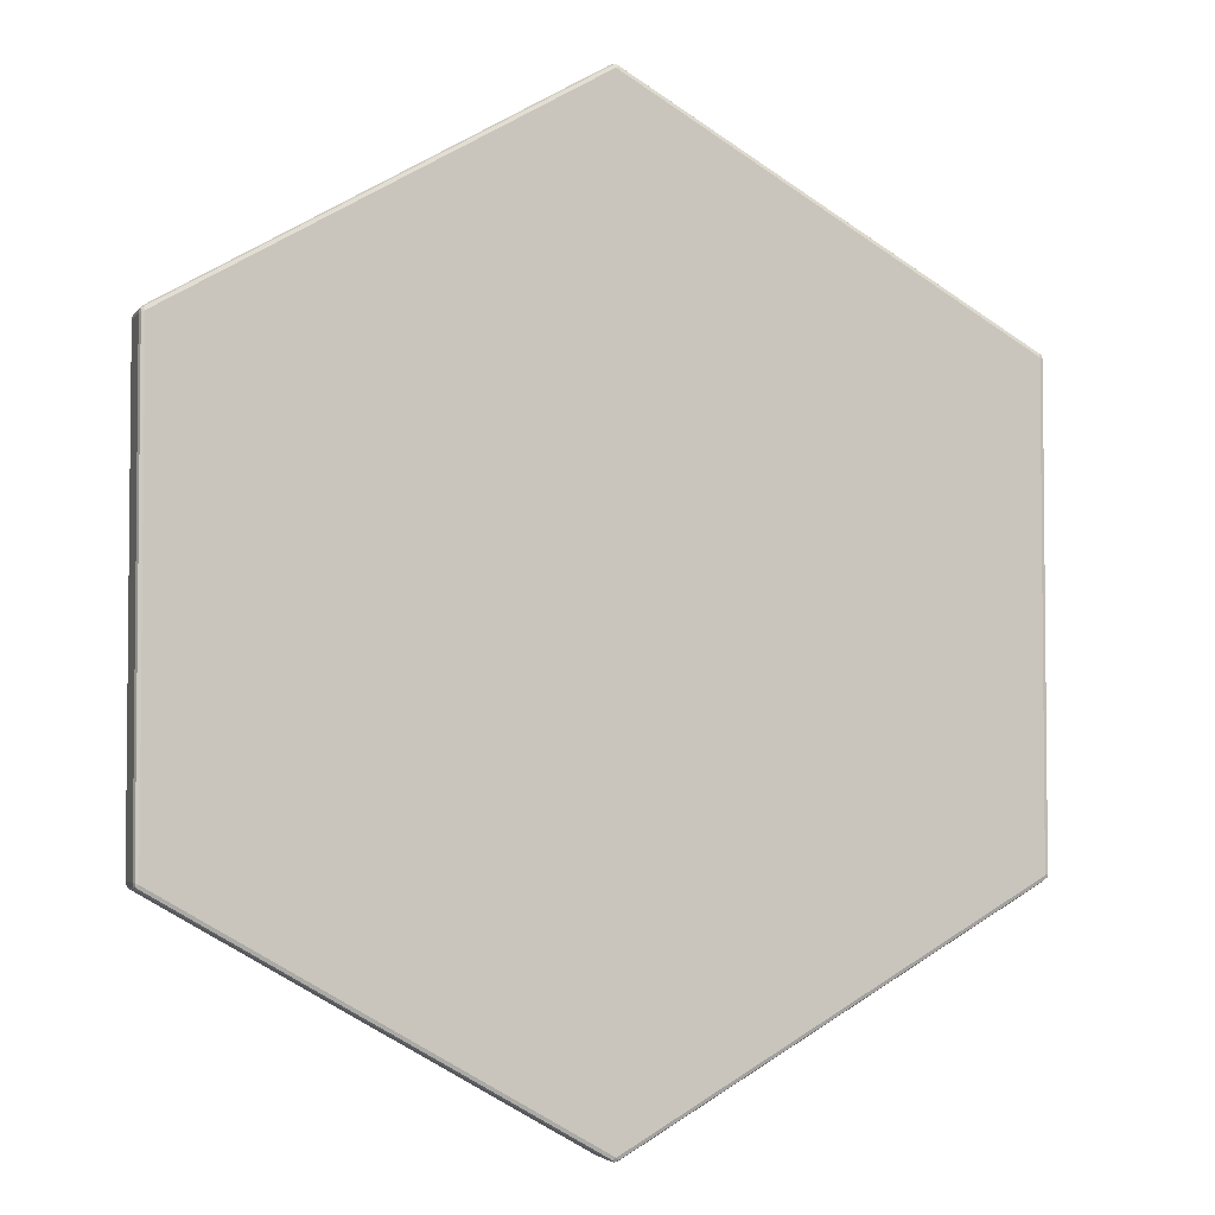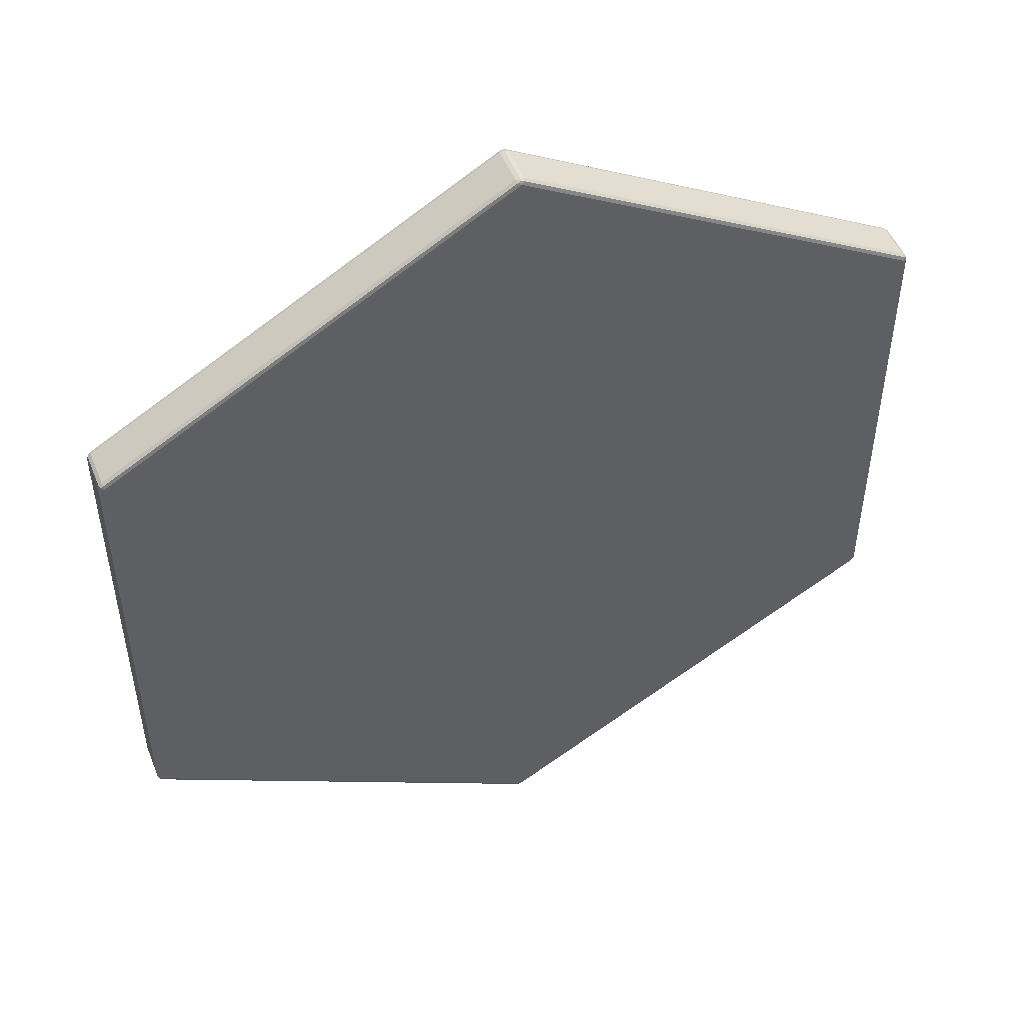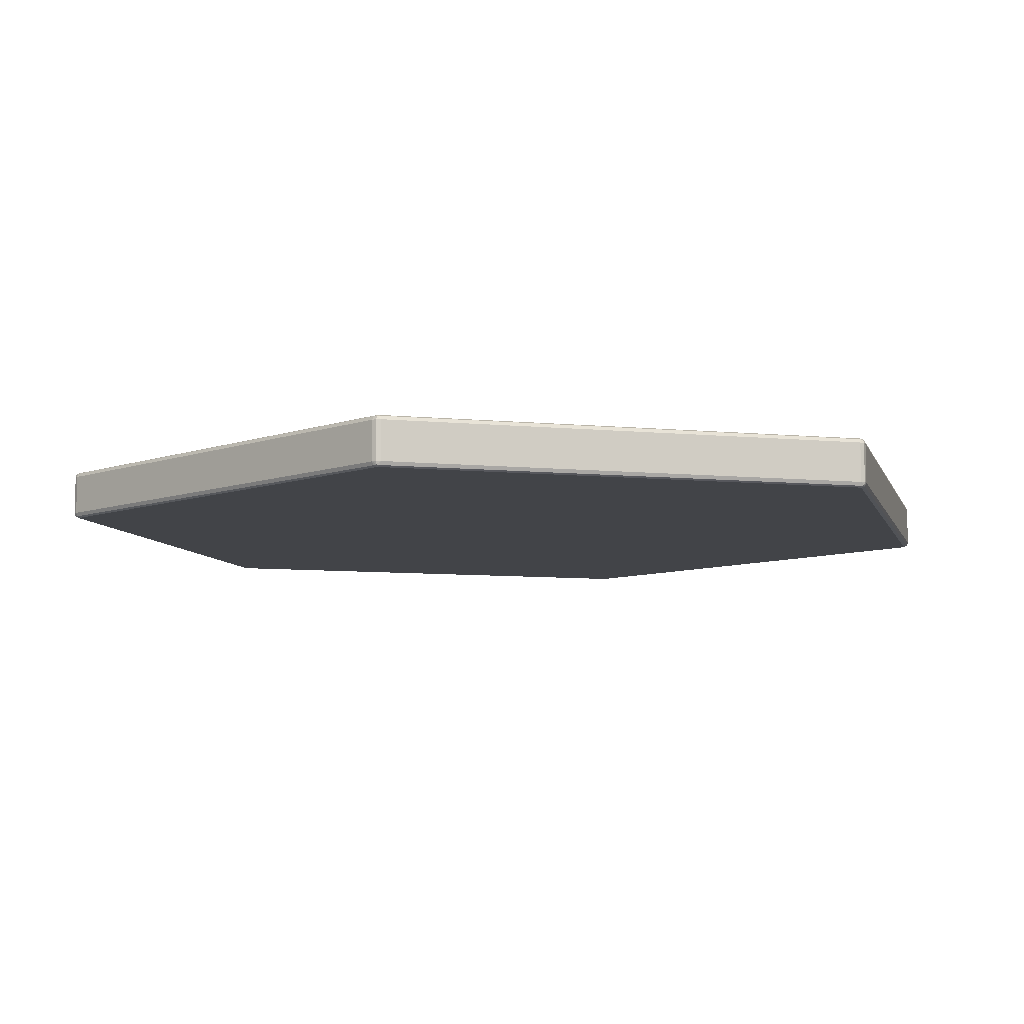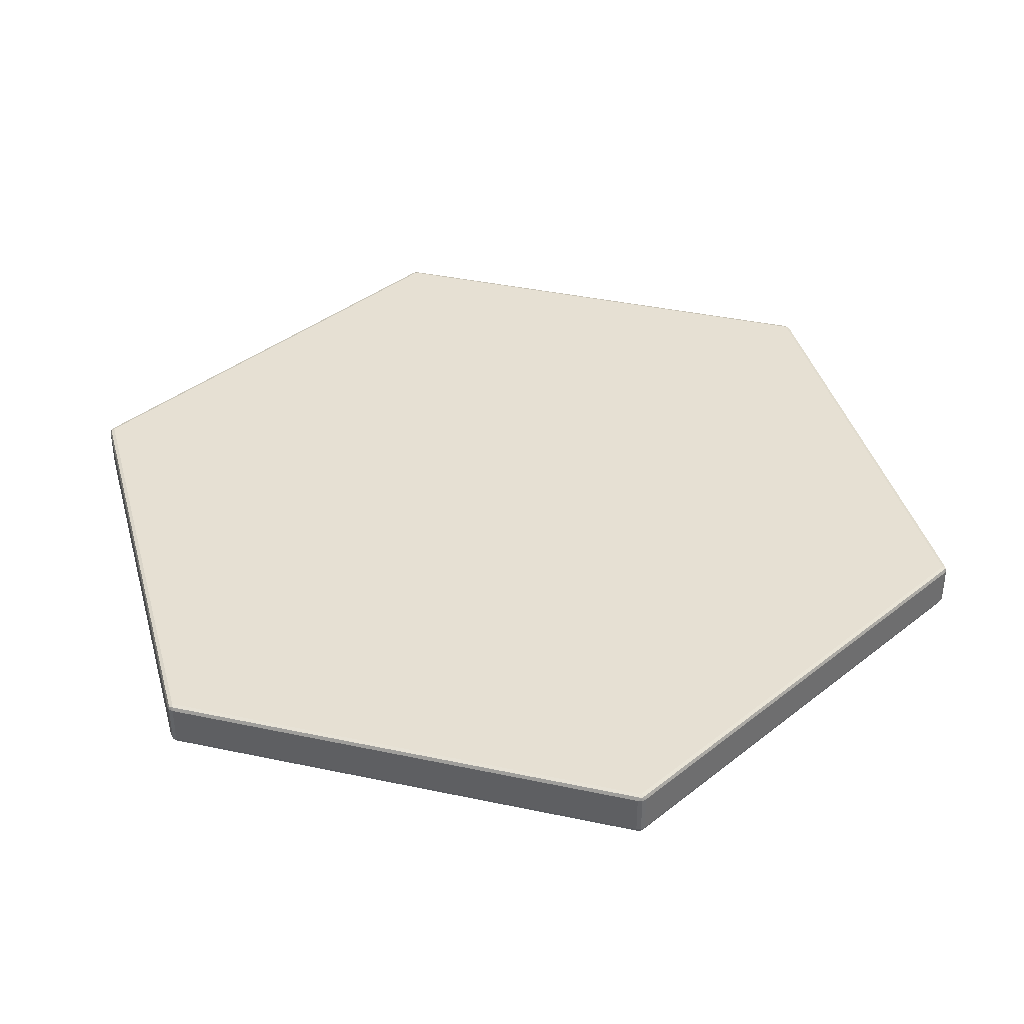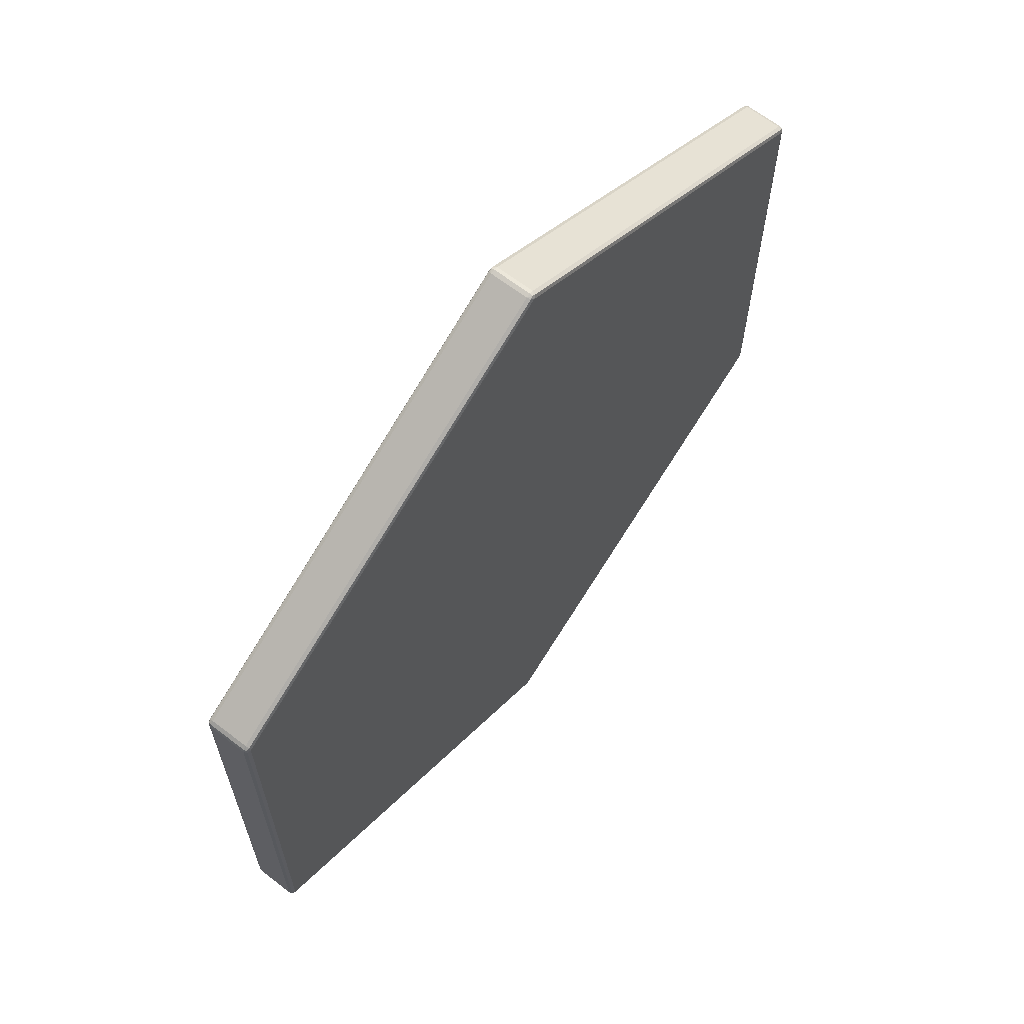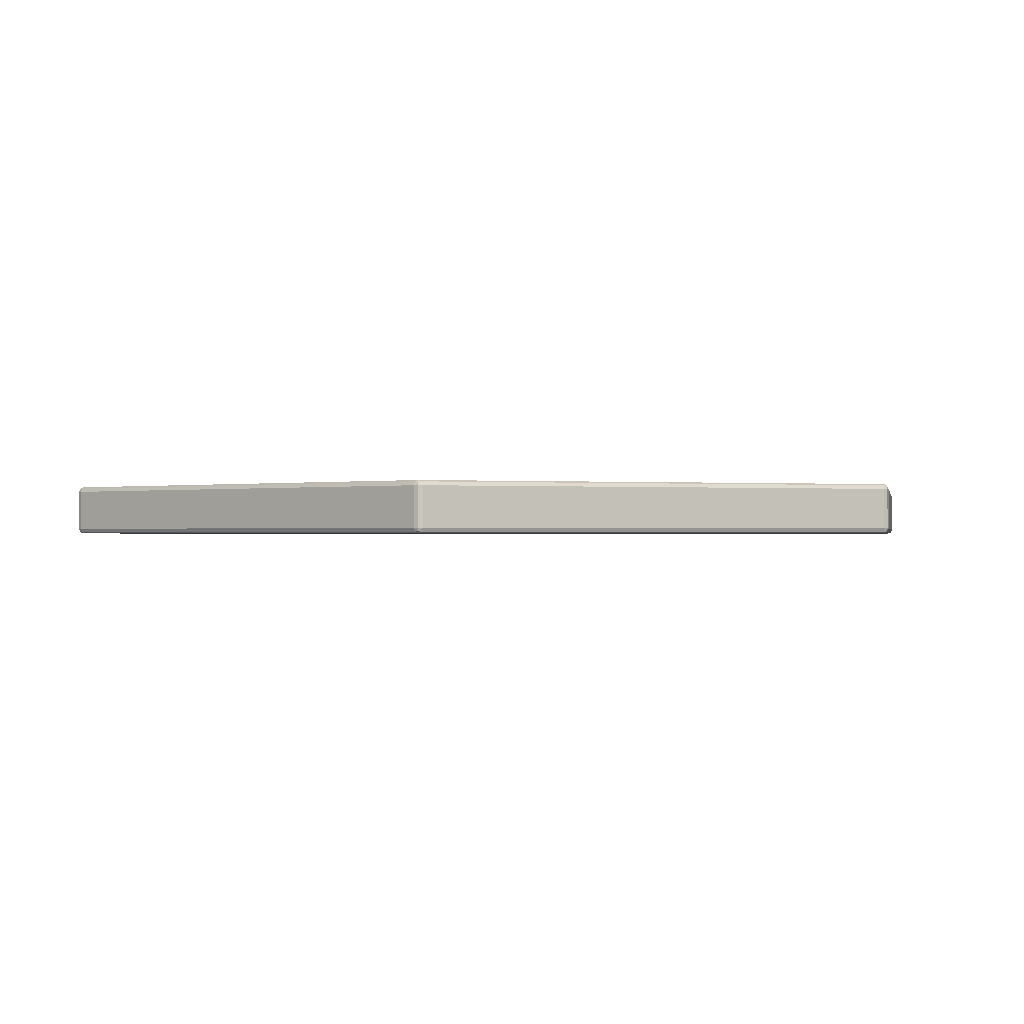
<metadata>
{"format":"obj","ext":"obj","renderer":"f3d","projection":"perspective","resolution":1024,"background":"white","views":[{"elev":-3.7,"azim":161.8,"up":"+Y"},{"elev":50.0,"azim":-21.5,"up":"+Y"},{"elev":-8.1,"azim":134.9,"up":"+Z"},{"elev":38.5,"azim":-74.9,"up":"+Z"},{"elev":65.7,"azim":-52.3,"up":"+Y"},{"elev":-0.6,"azim":10.2,"up":"+Z"}]}
</metadata>
<code>
o Circle
v -0.00866 0.995 0.01
v 0.00866 0.995 0.01
v -0 0.9885 0
v 0 0.9977 0.01
v -0 0.9958 0.003918
v 0.006328 0.9929 0.002693
v -0.006328 0.9929 0.002693
v -0.8574 0.505 0.01
v -0.856 0.4942 0
v -0.866 0.49 0.01
v -0.8567 0.5019 0.002693
v -0.8624 0.4979 0.003918
v -0.863 0.491 0.002693
v -0.864 0.4988 0.01
v -0.866 -0.49 0.01
v -0.856 -0.4942 0
v -0.8574 -0.505 0.01
v -0.863 -0.491 0.002693
v -0.8624 -0.4979 0.003918
v -0.8567 -0.5019 0.002693
v -0.864 -0.4988 0.01
v -0.00866 -0.995 0.01
v 0 -0.9885 0
v 0.00866 -0.995 0.01
v -0.006328 -0.9929 0.002693
v 0 -0.9958 0.003918
v 0.006328 -0.9929 0.002693
v 0 -0.9977 0.01
v 0.8574 -0.505 0.01
v 0.856 -0.4942 0
v 0.866 -0.49 0.01
v 0.8567 -0.5019 0.002693
v 0.8624 -0.4979 0.003918
v 0.863 -0.491 0.002693
v 0.864 -0.4988 0.01
v 0.866 0.49 0.01
v 0.856 0.4942 0
v 0.8574 0.505 0.01
v 0.863 0.491 0.002693
v 0.8624 0.4979 0.003918
v 0.8567 0.5019 0.002693
v 0.864 0.4988 0.01
v -0.00866 0.995 0.09
v -0 0.9885 0.1
v 0.00866 0.995 0.09
v -0.006328 0.9929 0.09731
v -0 0.9958 0.09608
v 0.006328 0.9929 0.09731
v -0 0.9977 0.09
v -0.8574 0.505 0.09
v -0.866 0.49 0.09
v -0.856 0.4942 0.1
v -0.864 0.4988 0.09
v -0.8624 0.4979 0.09608
v -0.863 0.491 0.09731
v -0.8567 0.5019 0.09731
v -0.866 -0.49 0.09
v -0.8574 -0.505 0.09
v -0.856 -0.4942 0.1
v -0.864 -0.4988 0.09
v -0.8624 -0.4979 0.09608
v -0.8567 -0.5019 0.09731
v -0.863 -0.491 0.09731
v -0.00866 -0.995 0.09
v 0.00866 -0.995 0.09
v 0 -0.9885 0.1
v 0 -0.9977 0.09
v 0 -0.9958 0.09608
v 0.006328 -0.9929 0.09731
v -0.006328 -0.9929 0.09731
v 0.8574 -0.505 0.09
v 0.866 -0.49 0.09
v 0.856 -0.4942 0.1
v 0.864 -0.4988 0.09
v 0.8624 -0.4979 0.09608
v 0.863 -0.491 0.09731
v 0.8567 -0.5019 0.09731
v 0.866 0.49 0.09
v 0.8574 0.505 0.09
v 0.856 0.4942 0.1
v 0.864 0.4988 0.09
v 0.8624 0.4979 0.09608
v 0.8567 0.5019 0.09731
v 0.863 0.491 0.09731
f 2 79 38
f 36 72 31
f 22 58 17
f 59 73 44
f 29 65 24
f 23 16 3
f 15 51 10
f 1 5 7
f 2 5 4
f 3 5 6
f 8 12 14
f 9 12 11
f 10 12 13
f 15 19 21
f 16 19 18
f 17 19 20
f 22 26 28
f 23 26 25
f 24 26 27
f 29 33 35
f 30 33 32
f 31 33 34
f 36 40 42
f 37 40 39
f 38 40 41
f 43 47 49
f 44 47 46
f 45 47 48
f 50 54 56
f 51 54 53
f 52 54 55
f 57 61 63
f 58 61 60
f 59 61 62
f 64 68 70
f 65 68 67
f 66 68 69
f 71 75 77
f 72 75 74
f 73 75 76
f 78 82 84
f 79 82 81
f 80 82 83
f 1 11 8
f 7 9 11
f 10 18 15
f 13 16 18
f 22 20 25
f 20 23 25
f 24 32 29
f 27 30 32
f 31 39 36
f 34 37 39
f 38 6 2
f 41 3 6
f 44 56 52
f 56 43 50
f 52 63 59
f 63 51 57
f 59 70 66
f 62 64 70
f 66 77 73
f 69 71 77
f 73 84 80
f 76 78 84
f 80 48 44
f 83 45 48
f 72 35 31
f 74 29 35
f 22 67 64
f 28 65 67
f 58 21 17
f 60 15 21
f 8 53 50
f 14 51 53
f 79 42 38
f 81 36 42
f 2 49 45
f 4 43 49
f 8 43 1
f 2 45 79
f 36 78 72
f 22 64 58
f 44 52 59
f 59 66 73
f 73 80 44
f 29 71 65
f 16 9 3
f 3 37 30
f 30 23 3
f 15 57 51
f 1 4 5
f 2 6 5
f 3 7 5
f 8 11 12
f 9 13 12
f 10 14 12
f 15 18 19
f 16 20 19
f 17 21 19
f 22 25 26
f 23 27 26
f 24 28 26
f 29 32 33
f 30 34 33
f 31 35 33
f 36 39 40
f 37 41 40
f 38 42 40
f 43 46 47
f 44 48 47
f 45 49 47
f 50 53 54
f 51 55 54
f 52 56 54
f 57 60 61
f 58 62 61
f 59 63 61
f 64 67 68
f 65 69 68
f 66 70 68
f 71 74 75
f 72 76 75
f 73 77 75
f 78 81 82
f 79 83 82
f 80 84 82
f 1 7 11
f 7 3 9
f 10 13 18
f 13 9 16
f 22 17 20
f 20 16 23
f 24 27 32
f 27 23 30
f 31 34 39
f 34 30 37
f 38 41 6
f 41 37 3
f 44 46 56
f 56 46 43
f 52 55 63
f 63 55 51
f 59 62 70
f 62 58 64
f 66 69 77
f 69 65 71
f 73 76 84
f 76 72 78
f 80 83 48
f 83 79 45
f 72 74 35
f 74 71 29
f 22 28 67
f 28 24 65
f 58 60 21
f 60 57 15
f 8 14 53
f 14 10 51
f 79 81 42
f 81 78 36
f 2 4 49
f 4 1 43
f 8 50 43

</code>
